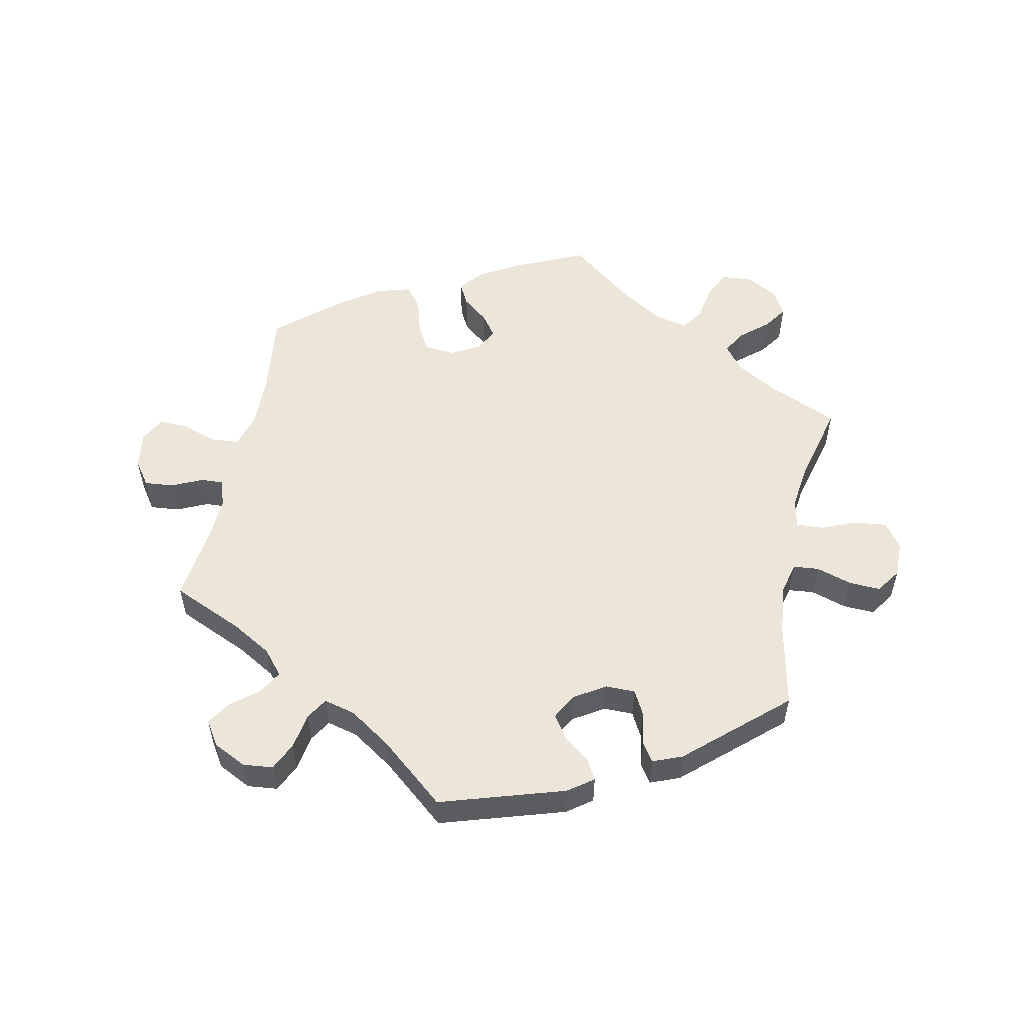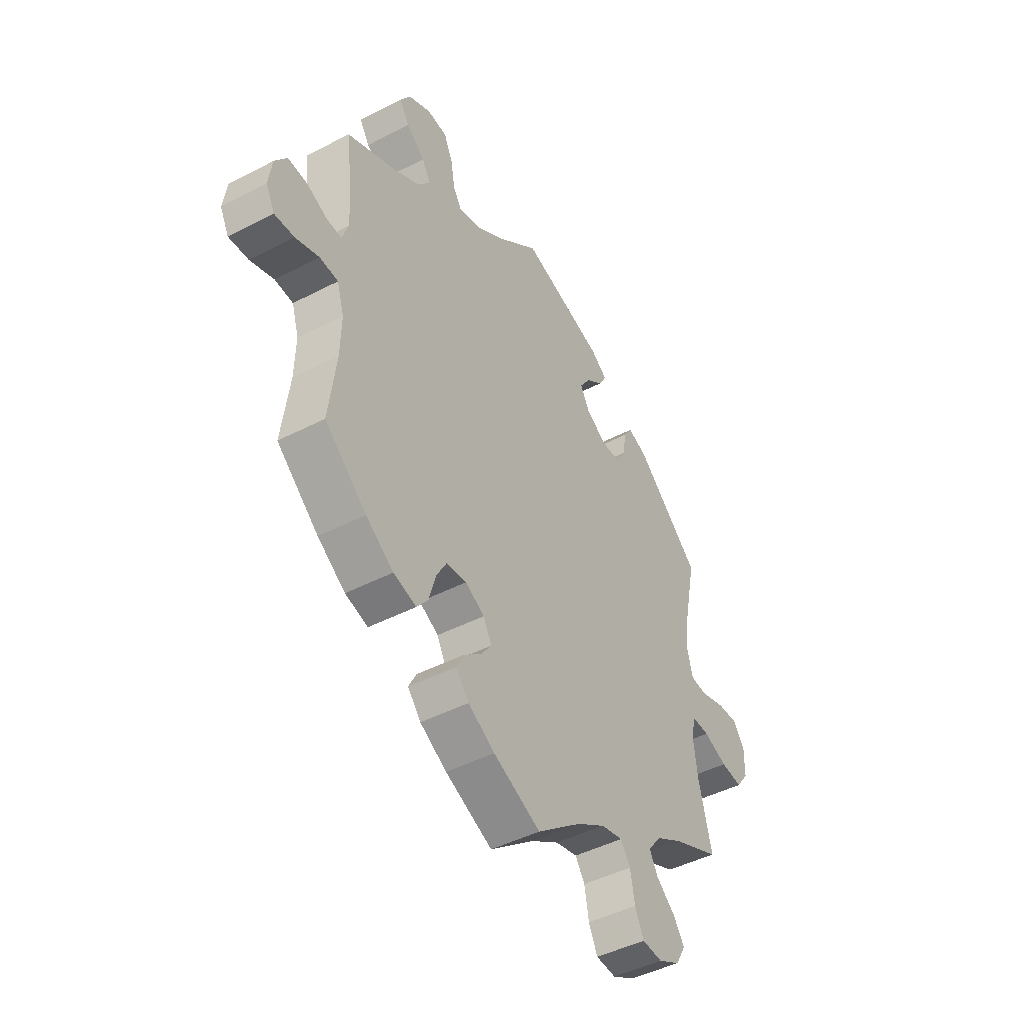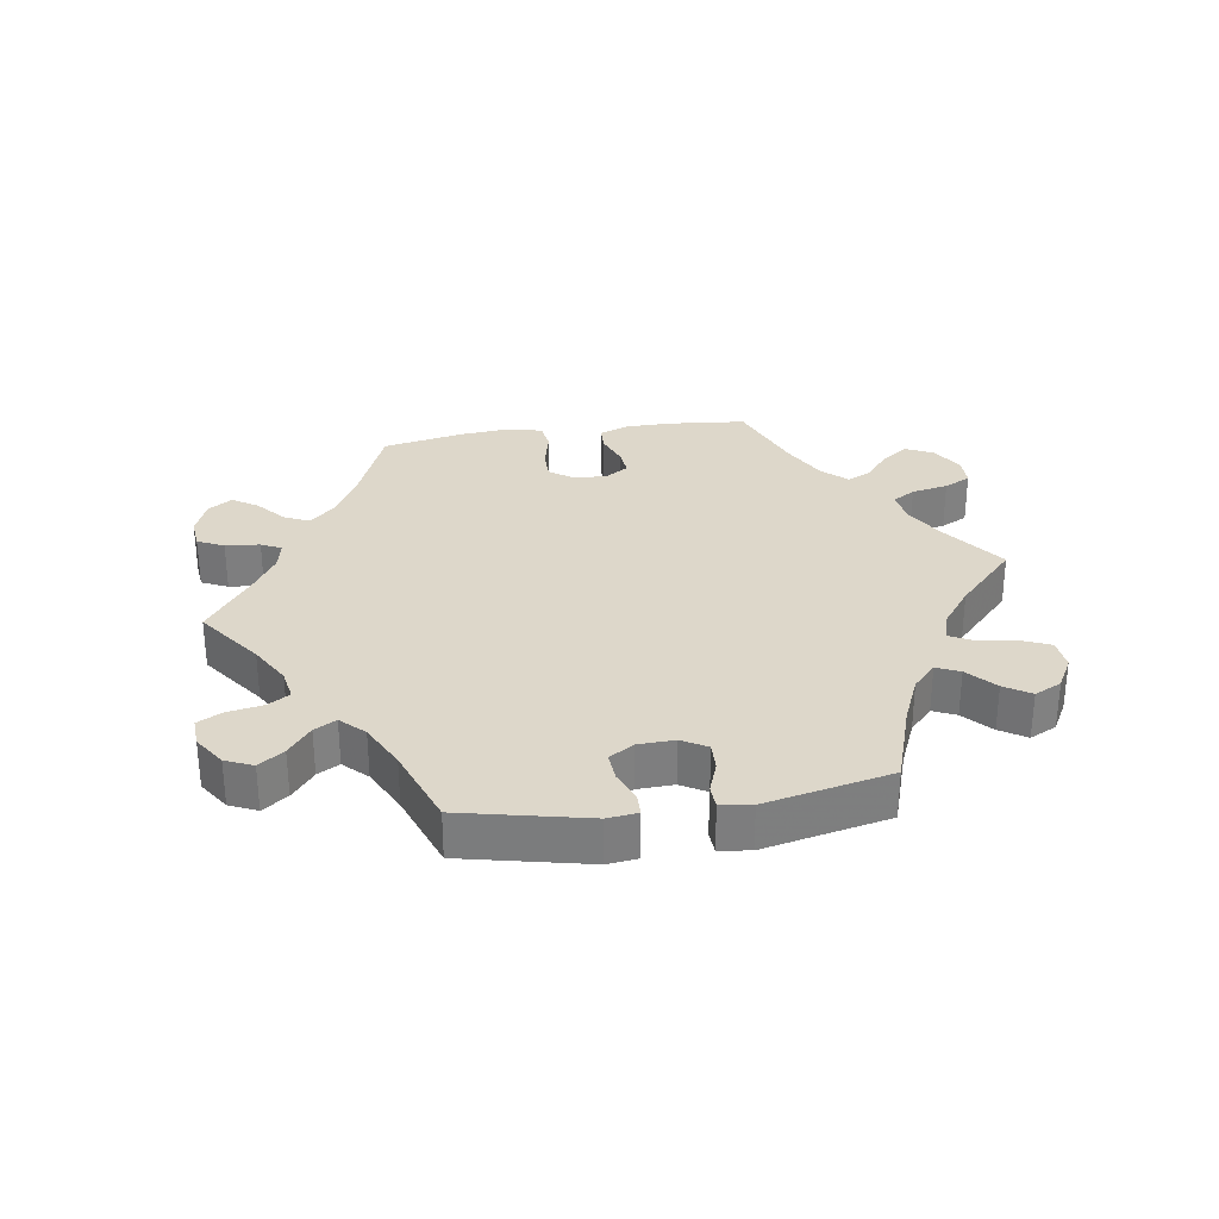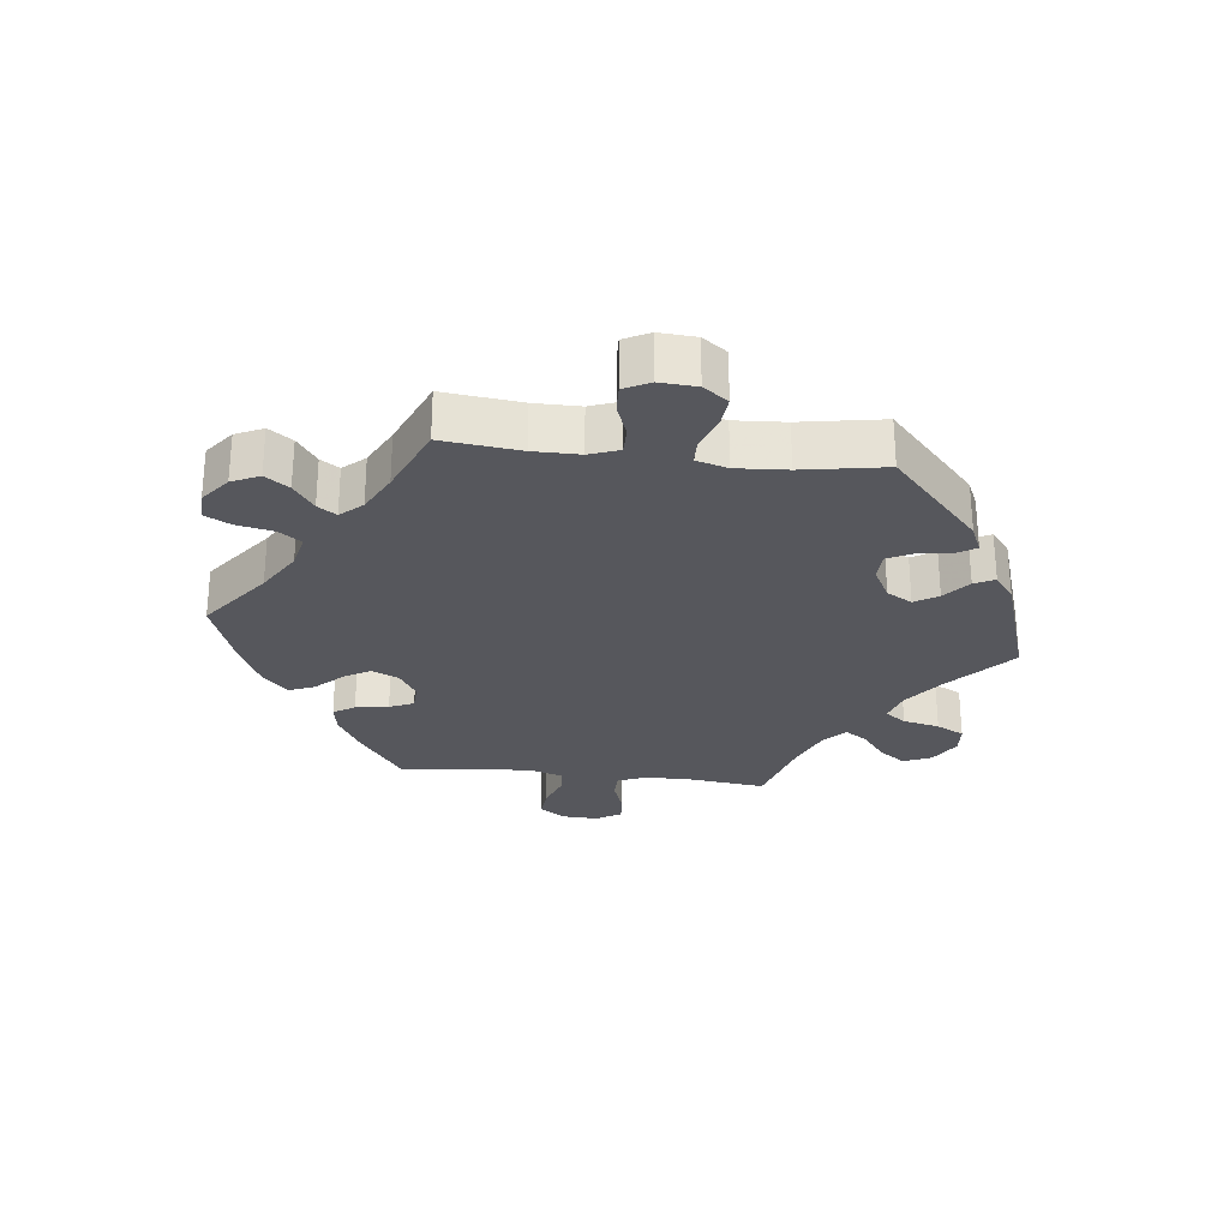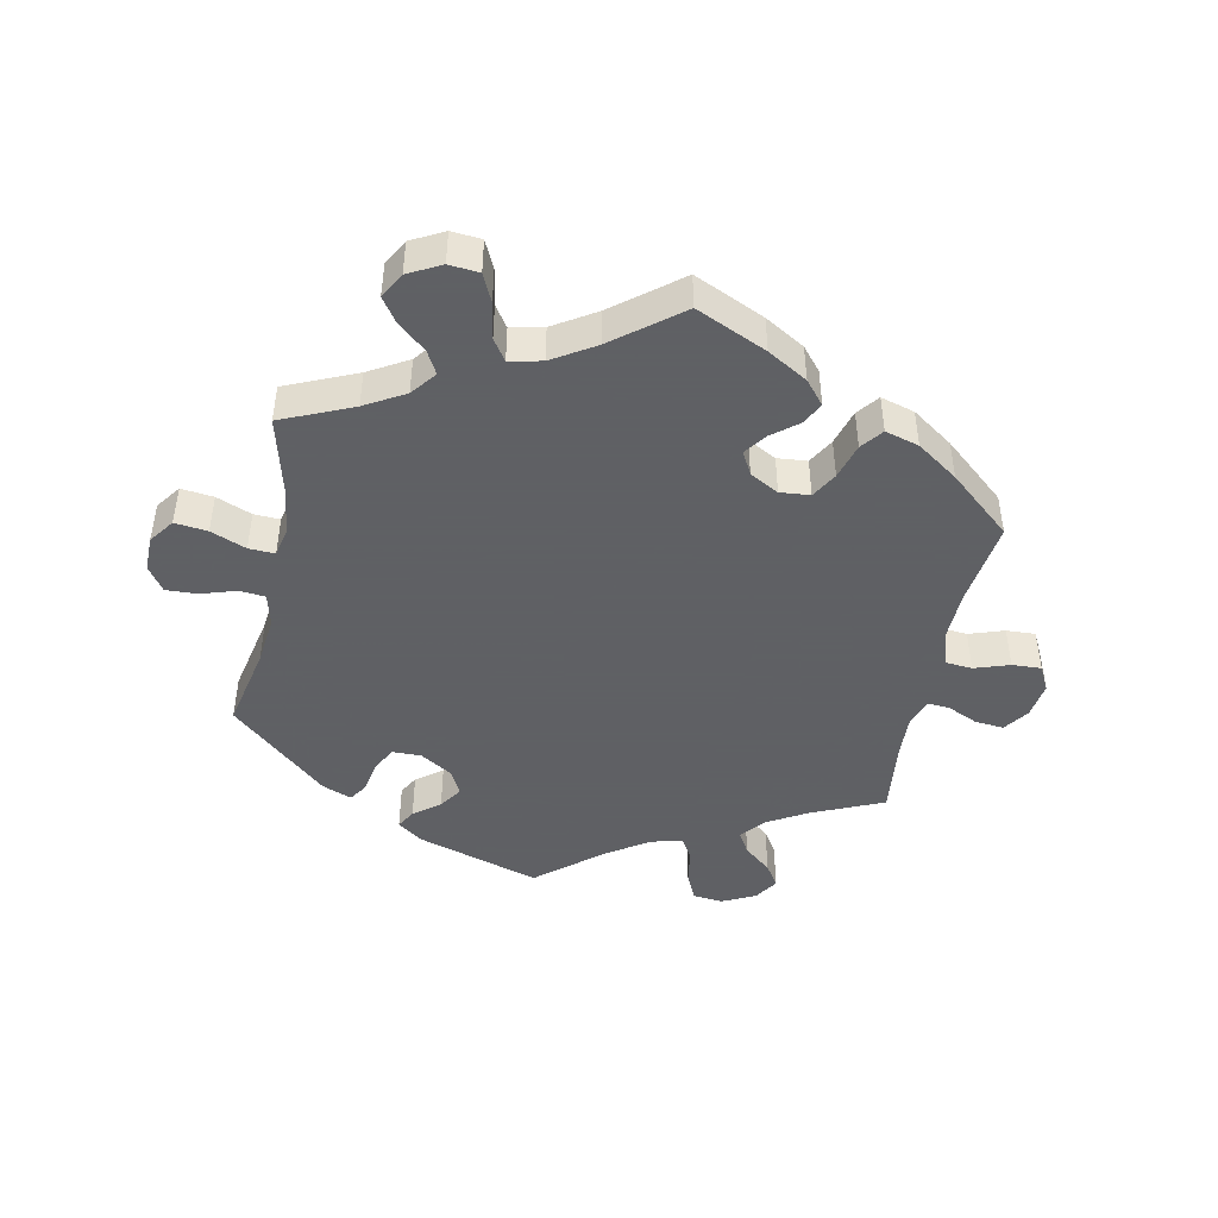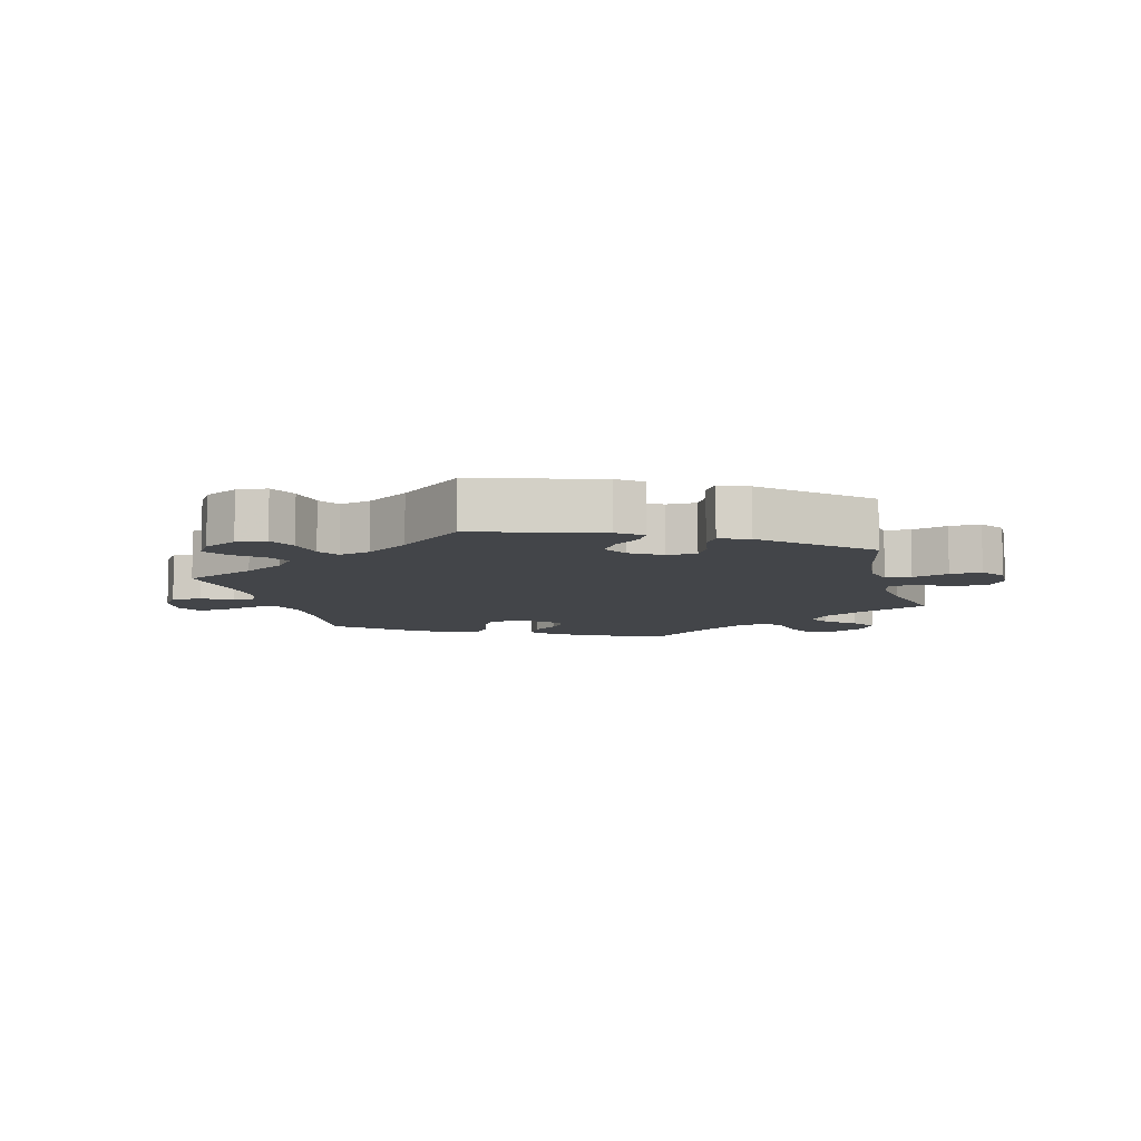
<metadata>
{"format":"obj","ext":"obj","renderer":"f3d","projection":"perspective","resolution":1024,"background":"white","views":[{"elev":54.3,"azim":11.9,"up":"+Y"},{"elev":-45.3,"azim":-59.0,"up":"+Z"},{"elev":30.9,"azim":21.3,"up":"+Y"},{"elev":-27.5,"azim":-36.5,"up":"+Y"},{"elev":-45.3,"azim":168.6,"up":"+Y"},{"elev":-8.6,"azim":15.0,"up":"+Y"}]}
</metadata>
<code>
v -0.39 0.07 0.337
v -0.329 0.07 0.372
v -0.298 0.07 0.409
v -0.318 0.07 0.444
v -0.36 0.07 0.479
v -0.383 0.07 0.515
v -0.359 0.07 0.552
v -0.308 0.07 0.577
v -0.262 0.07 0.572
v -0.242 0.07 0.529
v -0.233 0.07 0.474
v -0.213 0.07 0.441
v -0.165 0.07 0.453
v -0.1 0.07 0.496
v -0.001 0.07 0.578
v 0.189 0.07 0.518
v 0.227 0.07 0.49
v 0.21 0.07 0.46
v 0.17 0.07 0.429
v 0.146 0.07 0.393
v 0.167 0.07 0.354
v 0.215 0.07 0.324
v 0.26 0.07 0.324
v 0.28 0.07 0.361
v 0.289 0.07 0.412
v 0.308 0.07 0.441
v 0.353 0.07 0.423
v 0.501 0.07 0.29
v 0.474 0.07 0.162
v 0.465 0.07 0.085
v 0.477 0.07 0.035
v 0.516 0.07 0.031
v 0.571 0.07 0.048
v 0.619 0.07 0.05
v 0.645 0.07 0.012
v 0.644 0.07 -0.043
v 0.616 0.07 -0.081
v 0.566 0.07 -0.075
v 0.512 0.07 -0.053
v 0.472 0.07 -0.051
v 0.462 0.07 -0.095
v 0.471 0.07 -0.167
v 0.501 0.07 -0.289
v 0.392 0.07 -0.336
v 0.331 0.07 -0.371
v 0.301 0.07 -0.409
v 0.32 0.07 -0.444
v 0.363 0.07 -0.481
v 0.388 0.07 -0.518
v 0.366 0.07 -0.557
v 0.316 0.07 -0.583
v 0.27 0.07 -0.579
v 0.25 0.07 -0.536
v 0.24 0.07 -0.48
v 0.218 0.07 -0.447
v 0.168 0.07 -0.458
v 0.103 0.07 -0.498
v 0.001 0.07 -0.578
v -0.107 0.07 -0.529
v -0.168 0.07 -0.493
v -0.198 0.07 -0.457
v -0.18 0.07 -0.423
v -0.14 0.07 -0.391
v -0.116 0.07 -0.358
v -0.135 0.07 -0.322
v -0.179 0.07 -0.298
v -0.225 0.07 -0.302
v -0.248 0.07 -0.342
v -0.264 0.07 -0.397
v -0.29 0.07 -0.43
v -0.342 0.07 -0.415
v -0.405 0.07 -0.371
v -0.5 0.07 -0.289
v -0.483 0.07 -0.157
v -0.481 0.07 -0.078
v -0.497 0.07 -0.026
v -0.539 0.07 -0.022
v -0.593 0.07 -0.04
v -0.638 0.07 -0.042
v -0.658 0.07 -0.003
v -0.65 0.07 0.053
v -0.623 0.07 0.091
v -0.579 0.07 0.087
v -0.531 0.07 0.065
v -0.497 0.07 0.063
v -0.483 0.07 0.105
v -0.486 0.07 0.173
v -0.5 0.07 0.289
v -0.39 0 0.337
v -0.329 0 0.372
v -0.298 0 0.409
v -0.318 0 0.444
v -0.36 0 0.479
v -0.383 0 0.515
v -0.359 0 0.552
v -0.308 0 0.577
v -0.262 0 0.572
v -0.242 0 0.529
v -0.233 0 0.474
v -0.213 0 0.441
v -0.165 0 0.453
v -0.1 0 0.496
v -0.001 0 0.578
v 0.189 0 0.518
v 0.227 0 0.49
v 0.21 0 0.46
v 0.17 0 0.429
v 0.146 0 0.393
v 0.167 0 0.354
v 0.215 0 0.324
v 0.26 0 0.324
v 0.28 0 0.361
v 0.289 0 0.412
v 0.308 0 0.441
v 0.353 0 0.423
v 0.501 0 0.29
v 0.474 0 0.162
v 0.465 0 0.085
v 0.477 0 0.035
v 0.516 0 0.031
v 0.571 0 0.048
v 0.619 0 0.05
v 0.645 0 0.012
v 0.644 0 -0.043
v 0.616 0 -0.081
v 0.566 0 -0.075
v 0.512 0 -0.053
v 0.472 0 -0.051
v 0.462 0 -0.095
v 0.471 0 -0.167
v 0.501 0 -0.289
v 0.392 0 -0.336
v 0.331 0 -0.371
v 0.301 0 -0.409
v 0.32 0 -0.444
v 0.363 0 -0.481
v 0.388 0 -0.518
v 0.366 0 -0.557
v 0.316 0 -0.583
v 0.27 0 -0.579
v 0.25 0 -0.536
v 0.24 0 -0.48
v 0.218 0 -0.447
v 0.168 0 -0.458
v 0.103 0 -0.498
v 0.001 0 -0.578
v -0.107 0 -0.529
v -0.168 0 -0.493
v -0.198 0 -0.457
v -0.18 0 -0.423
v -0.14 0 -0.391
v -0.116 0 -0.358
v -0.135 0 -0.322
v -0.179 0 -0.298
v -0.225 0 -0.302
v -0.248 0 -0.342
v -0.264 0 -0.397
v -0.29 0 -0.43
v -0.342 0 -0.415
v -0.405 0 -0.371
v -0.5 0 -0.289
v -0.483 0 -0.157
v -0.481 0 -0.078
v -0.497 0 -0.026
v -0.539 0 -0.022
v -0.593 0 -0.04
v -0.638 0 -0.042
v -0.658 0 -0.003
v -0.65 0 0.053
v -0.623 0 0.091
v -0.579 0 0.087
v -0.531 0 0.065
v -0.497 0 0.063
v -0.483 0 0.105
v -0.486 0 0.173
v -0.5 0 0.289
f 87 88 1
f 86 87 1 2
f 85 86 2 3
f 81 82 83 84
f 81 84 85
f 80 81 85
f 77 78 79 80
f 76 77 80 85
f 75 76 85 3
f 71 72 73 74
f 71 74 75 3
f 68 69 70 71
f 67 68 71 3
f 60 61 62 63
f 60 63 64
f 57 58 59 60
f 56 57 60 64
f 55 56 64 65
f 51 52 53 54
f 51 54 55
f 50 51 55
f 47 48 49 50
f 46 47 50 55
f 45 46 55 65
f 42 43 44
f 41 42 44 45
f 40 41 45 65
f 36 37 38 39
f 36 39 40
f 35 36 40
f 32 33 34 35
f 31 32 35 40
f 30 31 40 65
f 26 27 28 29
f 24 25 26 29
f 23 24 29 30
f 22 23 30 65
f 16 17 18 19
f 14 15 16 19
f 13 14 19 20
f 12 13 20 21
f 8 9 10 11
f 8 11 12
f 7 8 12
f 4 5 6 7
f 3 4 7 12
f 66 67 3 12
f 22 65 66
f 12 21 22 66
f 89 176 175
f 90 89 175 174
f 91 90 174 173
f 172 171 170 169
f 173 172 169
f 173 169 168
f 168 167 166 165
f 173 168 165 164
f 91 173 164 163
f 162 161 160 159
f 91 163 162 159
f 159 158 157 156
f 91 159 156 155
f 151 150 149 148
f 152 151 148
f 148 147 146 145
f 152 148 145 144
f 153 152 144 143
f 142 141 140 139
f 143 142 139
f 143 139 138
f 138 137 136 135
f 143 138 135 134
f 153 143 134 133
f 132 131 130
f 133 132 130 129
f 153 133 129 128
f 127 126 125 124
f 128 127 124
f 128 124 123
f 123 122 121 120
f 128 123 120 119
f 153 128 119 118
f 117 116 115 114
f 117 114 113 112
f 118 117 112 111
f 153 118 111 110
f 107 106 105 104
f 107 104 103 102
f 108 107 102 101
f 109 108 101 100
f 99 98 97 96
f 100 99 96
f 100 96 95
f 95 94 93 92
f 100 95 92 91
f 100 91 155 154
f 154 153 110
f 154 110 109 100
f 1 89 90 2
f 2 90 91 3
f 3 91 92 4
f 4 92 93 5
f 5 93 94 6
f 6 94 95 7
f 7 95 96 8
f 8 96 97 9
f 9 97 98 10
f 10 98 99 11
f 11 99 100 12
f 12 100 101 13
f 13 101 102 14
f 14 102 103 15
f 15 103 104 16
f 16 104 105 17
f 17 105 106 18
f 18 106 107 19
f 19 107 108 20
f 20 108 109 21
f 21 109 110 22
f 22 110 111 23
f 23 111 112 24
f 24 112 113 25
f 25 113 114 26
f 26 114 115 27
f 27 115 116 28
f 28 116 117 29
f 29 117 118 30
f 30 118 119 31
f 31 119 120 32
f 32 120 121 33
f 33 121 122 34
f 34 122 123 35
f 35 123 124 36
f 36 124 125 37
f 37 125 126 38
f 38 126 127 39
f 39 127 128 40
f 40 128 129 41
f 41 129 130 42
f 42 130 131 43
f 43 131 132 44
f 44 132 133 45
f 45 133 134 46
f 46 134 135 47
f 47 135 136 48
f 48 136 137 49
f 49 137 138 50
f 50 138 139 51
f 51 139 140 52
f 52 140 141 53
f 53 141 142 54
f 54 142 143 55
f 55 143 144 56
f 56 144 145 57
f 57 145 146 58
f 58 146 147 59
f 59 147 148 60
f 60 148 149 61
f 61 149 150 62
f 62 150 151 63
f 63 151 152 64
f 64 152 153 65
f 65 153 154 66
f 66 154 155 67
f 67 155 156 68
f 68 156 157 69
f 69 157 158 70
f 70 158 159 71
f 71 159 160 72
f 72 160 161 73
f 73 161 162 74
f 74 162 163 75
f 75 163 164 76
f 76 164 165 77
f 77 165 166 78
f 78 166 167 79
f 79 167 168 80
f 80 168 169 81
f 81 169 170 82
f 82 170 171 83
f 83 171 172 84
f 84 172 173 85
f 85 173 174 86
f 86 174 175 87
f 87 175 176 88
f 88 176 89 1

</code>
